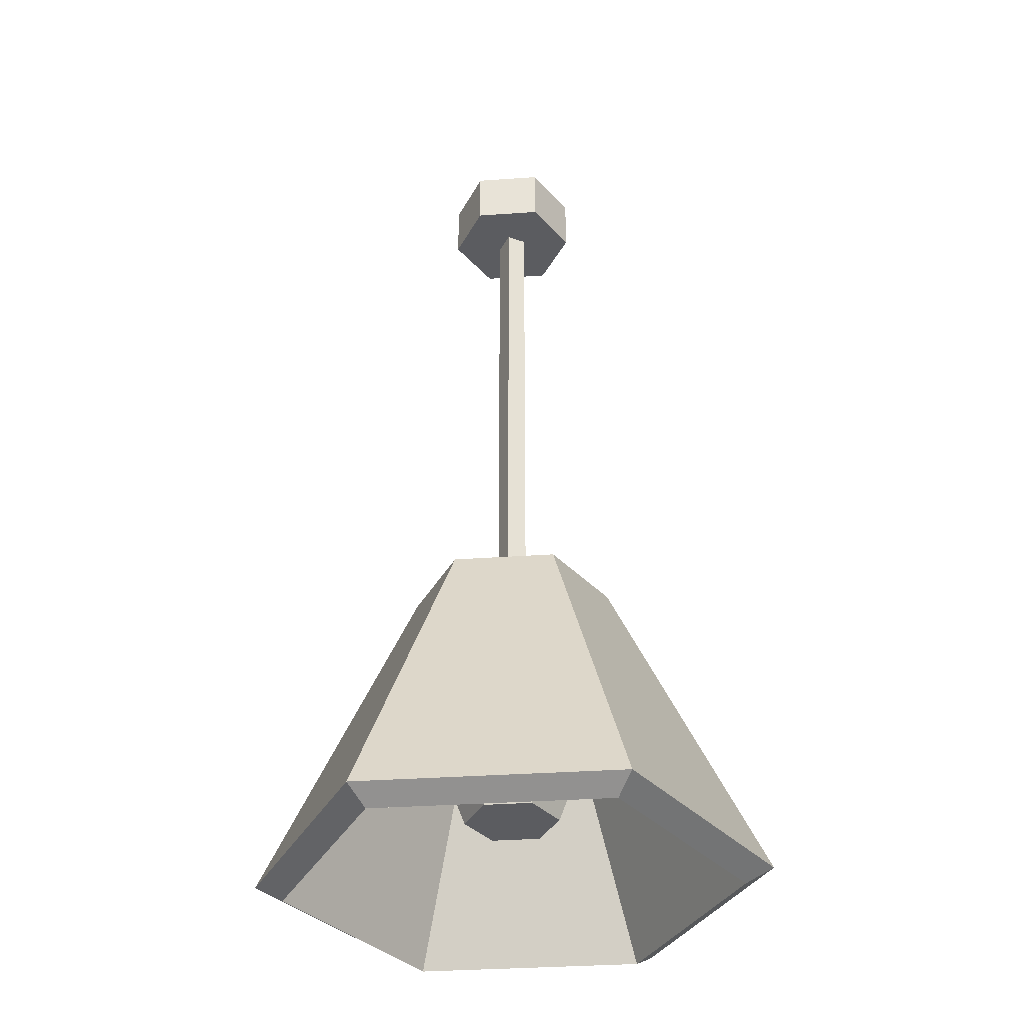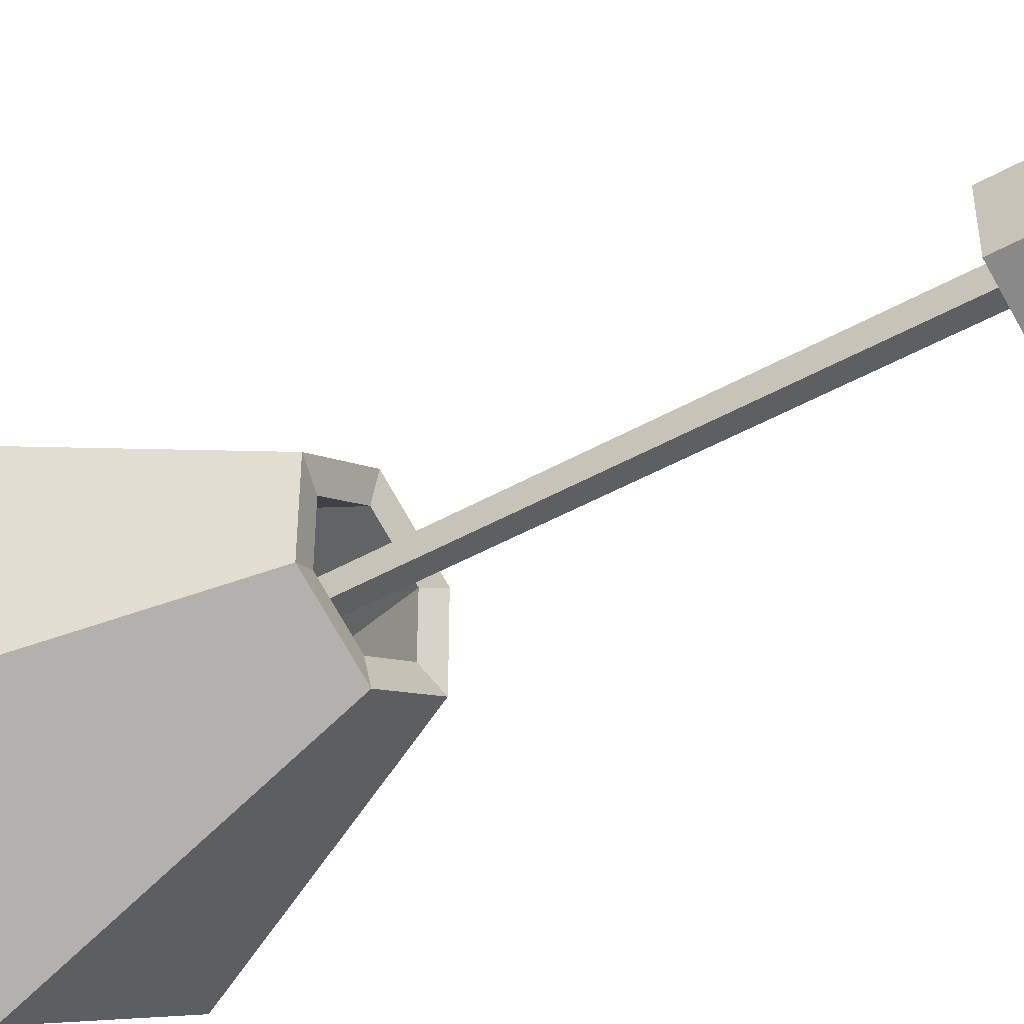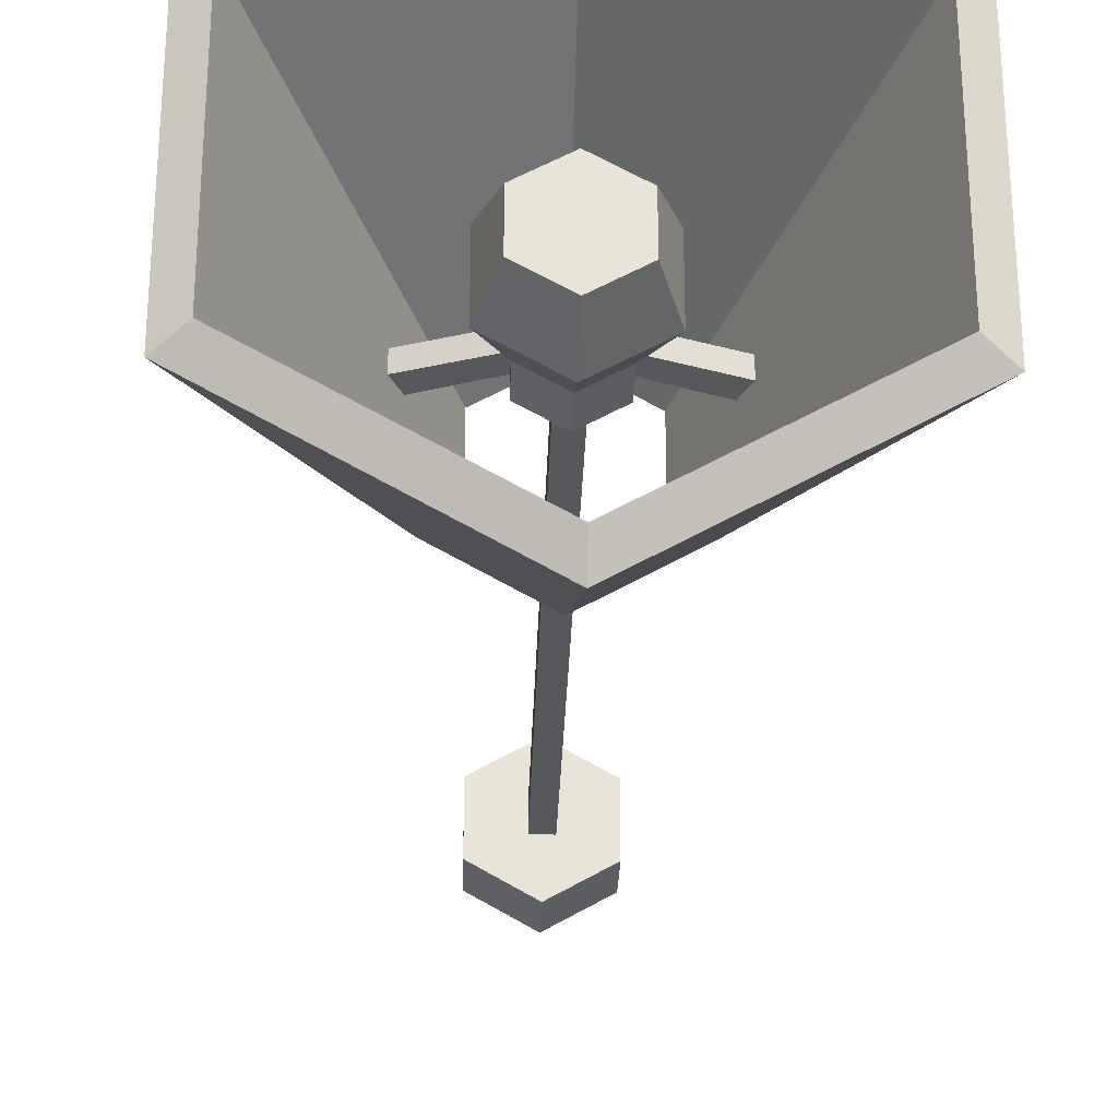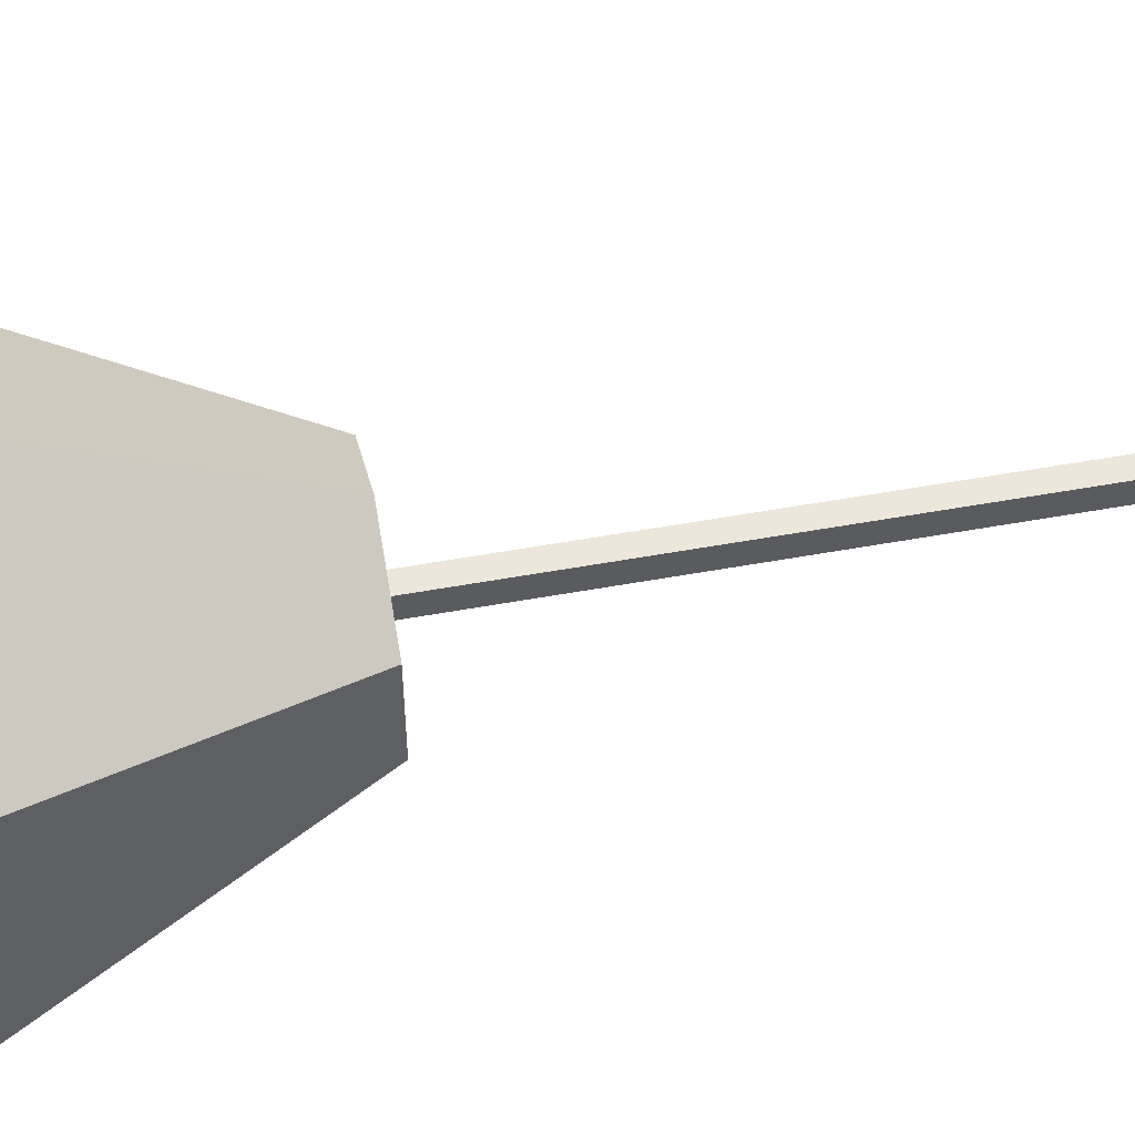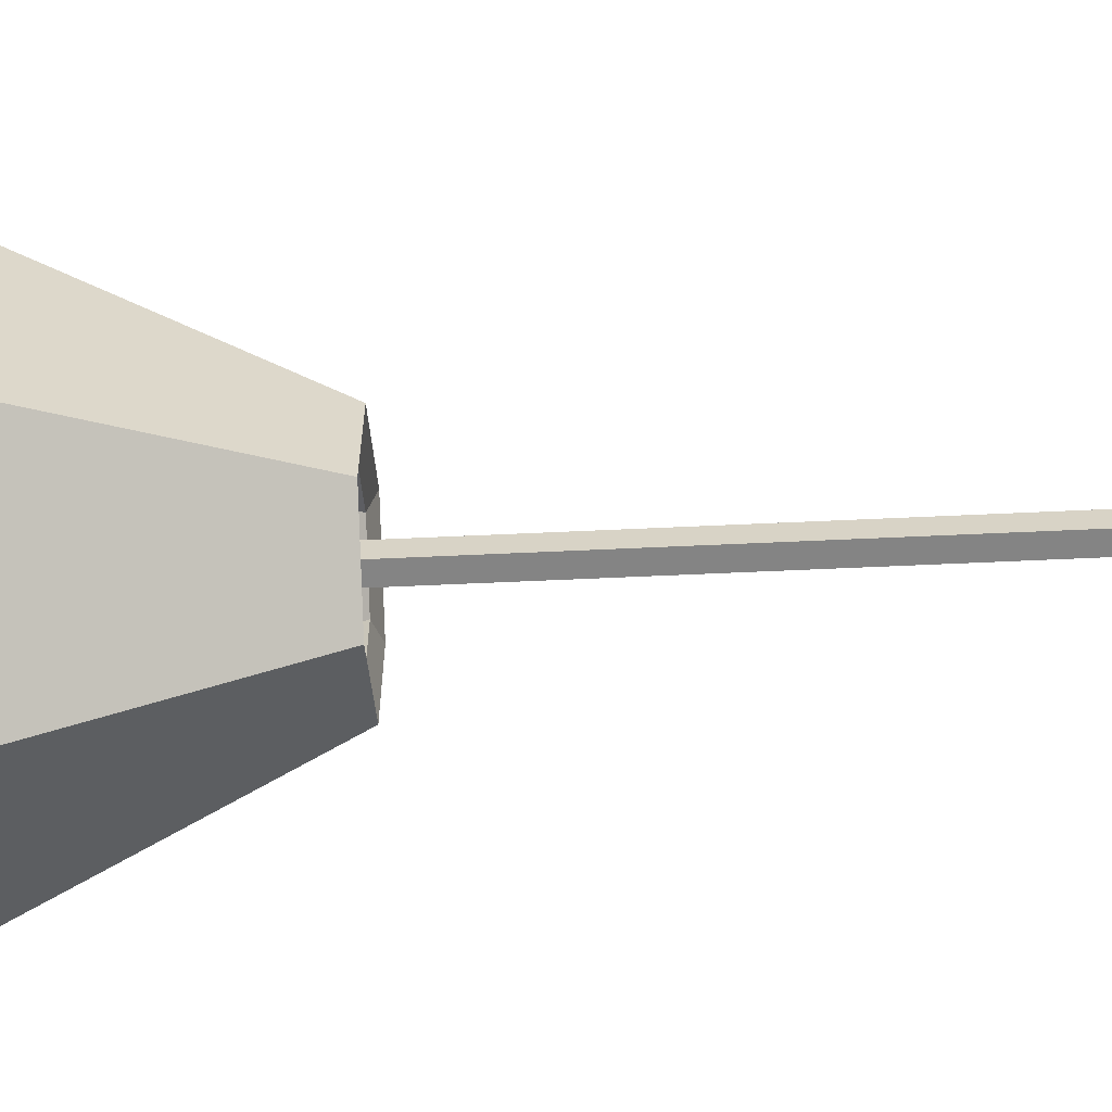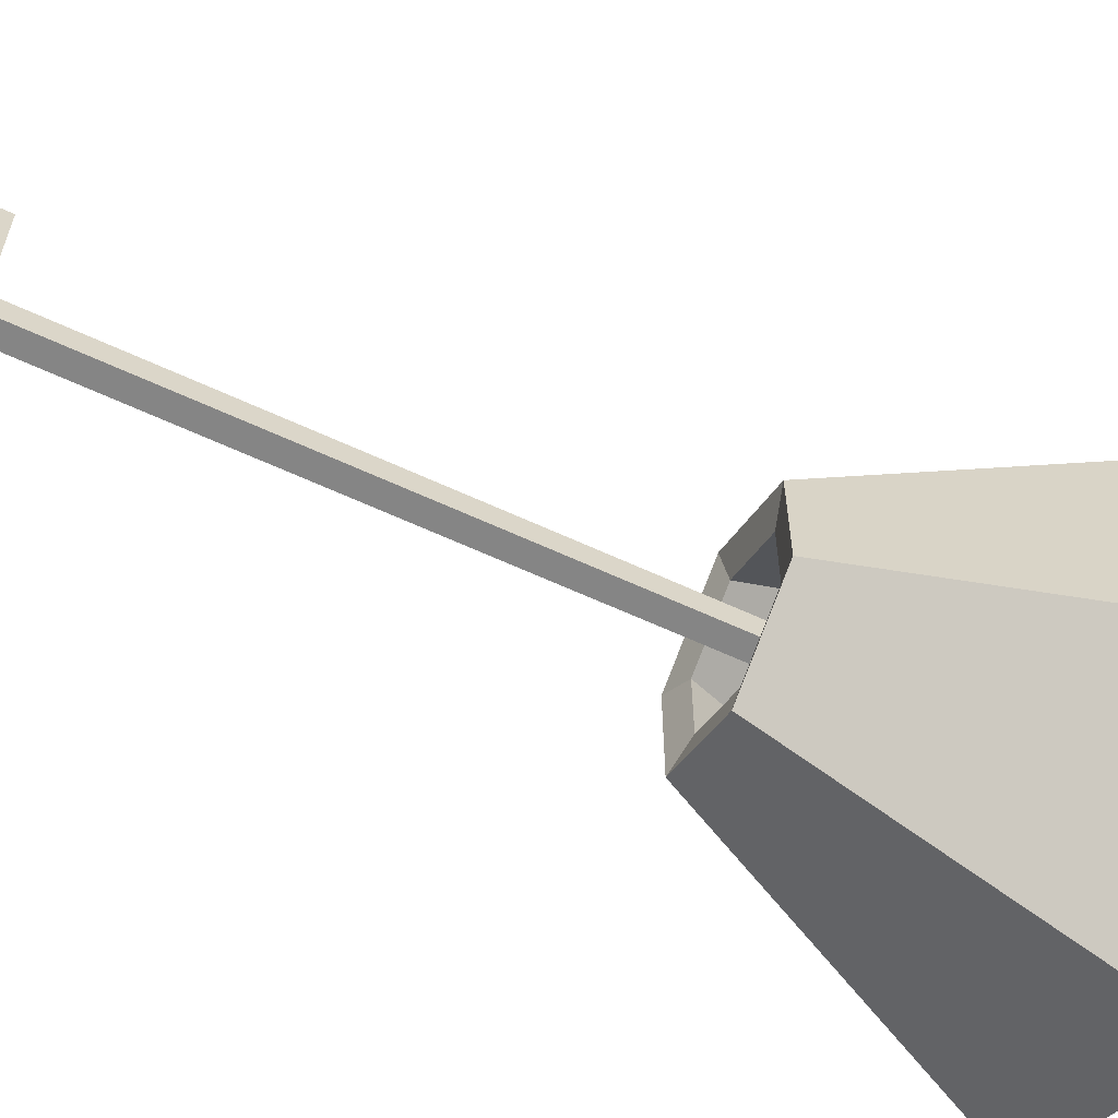
<metadata>
{"format":"obj","ext":"obj","renderer":"f3d","projection":"perspective","resolution":1024,"background":"white","views":[{"elev":-34.5,"azim":155.4,"up":"+Y"},{"elev":-42.0,"azim":124.8,"up":"+Z"},{"elev":-28.8,"azim":-1.8,"up":"+Z"},{"elev":53.4,"azim":79.0,"up":"+Z"},{"elev":-61.3,"azim":92.7,"up":"+Z"},{"elev":-61.7,"azim":-115.4,"up":"+Z"}]}
</metadata>
<code>
v 3.666 -13.67 2.117
v 3.666 -13.67 -2.117
v -6.1e-05 -13.67 -4.233
v -3.666 -13.67 -2.117
v -3.666 -13.67 2.117
v -6.1e-05 -13.67 4.233
v 3.666 -10 2.117
v 3.666 -10 -2.117
v -6.1e-05 -10 -4.233
v -3.666 -10 -2.117
v -3.666 -10 2.117
v -6.1e-05 -10 4.233
v -6.1e-05 -10 0
v 0.6599 -13.67 0.8214
v 0.6599 -13.67 -0.8217
v -0.66 -13.67 -0.8217
v -0.66 -13.67 0.8214
v 0.6599 -53.23 0.8214
v 0.6599 -53.23 -0.8217
v -0.66 -53.23 -0.8217
v -0.66 -53.23 0.8214
v 2.254 -53.23 1.301
v 2.254 -53.23 -1.301
v -6.1e-05 -53.23 -2.602
v -2.254 -53.23 -1.301
v -2.254 -53.23 1.301
v -6.1e-05 -53.23 2.602
v 2.254 -55.95 1.301
v 2.254 -55.95 -1.301
v -6.1e-05 -55.95 -2.602
v -2.254 -55.95 -1.301
v -2.254 -55.95 1.301
v -6.1e-05 -55.95 2.602
v 3.771 -59.48 2.177
v 3.771 -59.48 -2.177
v 0 -59.48 -4.355
v -3.771 -59.48 -2.177
v -3.771 -59.48 2.177
v 0 -59.48 4.354
v 2.643 -62.97 1.526
v 2.643 -62.97 -1.526
v -6.1e-05 -62.97 -0.000122
v -6.1e-05 -62.97 -3.052
v -2.643 -62.97 -1.526
v -2.643 -62.97 1.526
v -6.1e-05 -62.97 3.052
v -6.885 -53.65 -0.5607
v -6.885 -53.65 0.5615
v -6.499 -52.14 -0.5607
v -6.499 -52.14 0.5615
v 6.499 -52.14 -0.5607
v 6.499 -52.14 0.5615
v 6.885 -53.65 -0.5607
v 6.885 -53.65 0.5615
v -0.000122 -56.3 -0.5607
v -0.000122 -56.3 0.5615
v -0.000122 -54.79 0.5615
v -0.000122 -54.79 -0.5607
v 14.19 -66.81 8.192
v 14.19 -66.81 -8.191
v -6.1e-05 -66.81 -16.38
v -14.19 -66.81 -8.191
v -14.19 -66.81 8.192
v -6.1e-05 -66.81 16.38
v 5.669 -46.39 3.273
v 5.669 -46.39 -3.273
v -6.1e-05 -46.39 -6.545
v -5.669 -46.39 -3.273
v -5.669 -46.39 3.273
v -6.1e-05 -46.39 6.546
v 12.62 -67.79 7.288
v 12.62 -67.79 -7.287
v -6.1e-05 -67.79 -14.58
v -12.62 -67.79 -7.287
v -12.62 -67.79 7.288
v -6.1e-05 -67.79 14.58
v 3.865 -46.86 2.232
v 3.865 -46.86 -2.231
v -6.1e-05 -46.86 -4.462
v -3.865 -46.86 -2.231
v -3.865 -46.86 2.232
v -6.1e-05 -46.86 4.463
f 1 2 8 7
f 2 3 9 8
f 3 4 10 9
f 4 5 11 10
f 5 6 12 11
f 6 1 7 12
f 41 40 42
f 43 41 42
f 44 43 42
f 45 44 42
f 46 45 42
f 40 46 42
f 7 8 13
f 8 9 13
f 9 10 13
f 10 11 13
f 11 12 13
f 12 7 13
f 2 1 14 15
f 3 15 16
f 4 3 16
f 5 4 16 17
f 6 5 17
f 1 6 14
f 15 14 18 19
f 16 15 19 20
f 17 16 20 21
f 14 17 21 18
f 19 18 22 23
f 20 19 24
f 20 24 25
f 21 20 25 26
f 21 26 27
f 18 21 27
f 23 22 28 29
f 24 23 29 30
f 25 24 30 31
f 26 25 31 32
f 27 26 32 33
f 22 27 33 28
f 29 28 34 35
f 30 29 35 36
f 31 30 36 37
f 32 31 37 38
f 33 32 38 39
f 28 33 39 34
f 35 34 40 41
f 36 35 41 43
f 37 36 43 44
f 38 37 44 45
f 39 38 45 46
f 34 39 46 40
f 18 27 22
f 24 19 23
f 3 2 15
f 14 6 17
f 49 50 57 58
f 55 56 48 47
f 48 56 57 50
f 58 55 47 49
f 53 54 56 55
f 57 56 54 52
f 58 57 52 51
f 53 55 58 51
f 59 60 66 65
f 60 61 67 66
f 61 62 68 67
f 62 63 69 68
f 63 64 70 69
f 64 59 65 70
f 60 59 71 72
f 61 60 72 73
f 62 61 73 74
f 63 62 74 75
f 64 63 75 76
f 59 64 76 71
f 65 66 78 77
f 66 67 79 78
f 67 68 80 79
f 68 69 81 80
f 69 70 82 81
f 70 65 77 82
f 77 78 72 71
f 78 79 73 72
f 79 80 74 73
f 80 81 75 74
f 81 82 76 75
f 82 77 71 76

</code>
